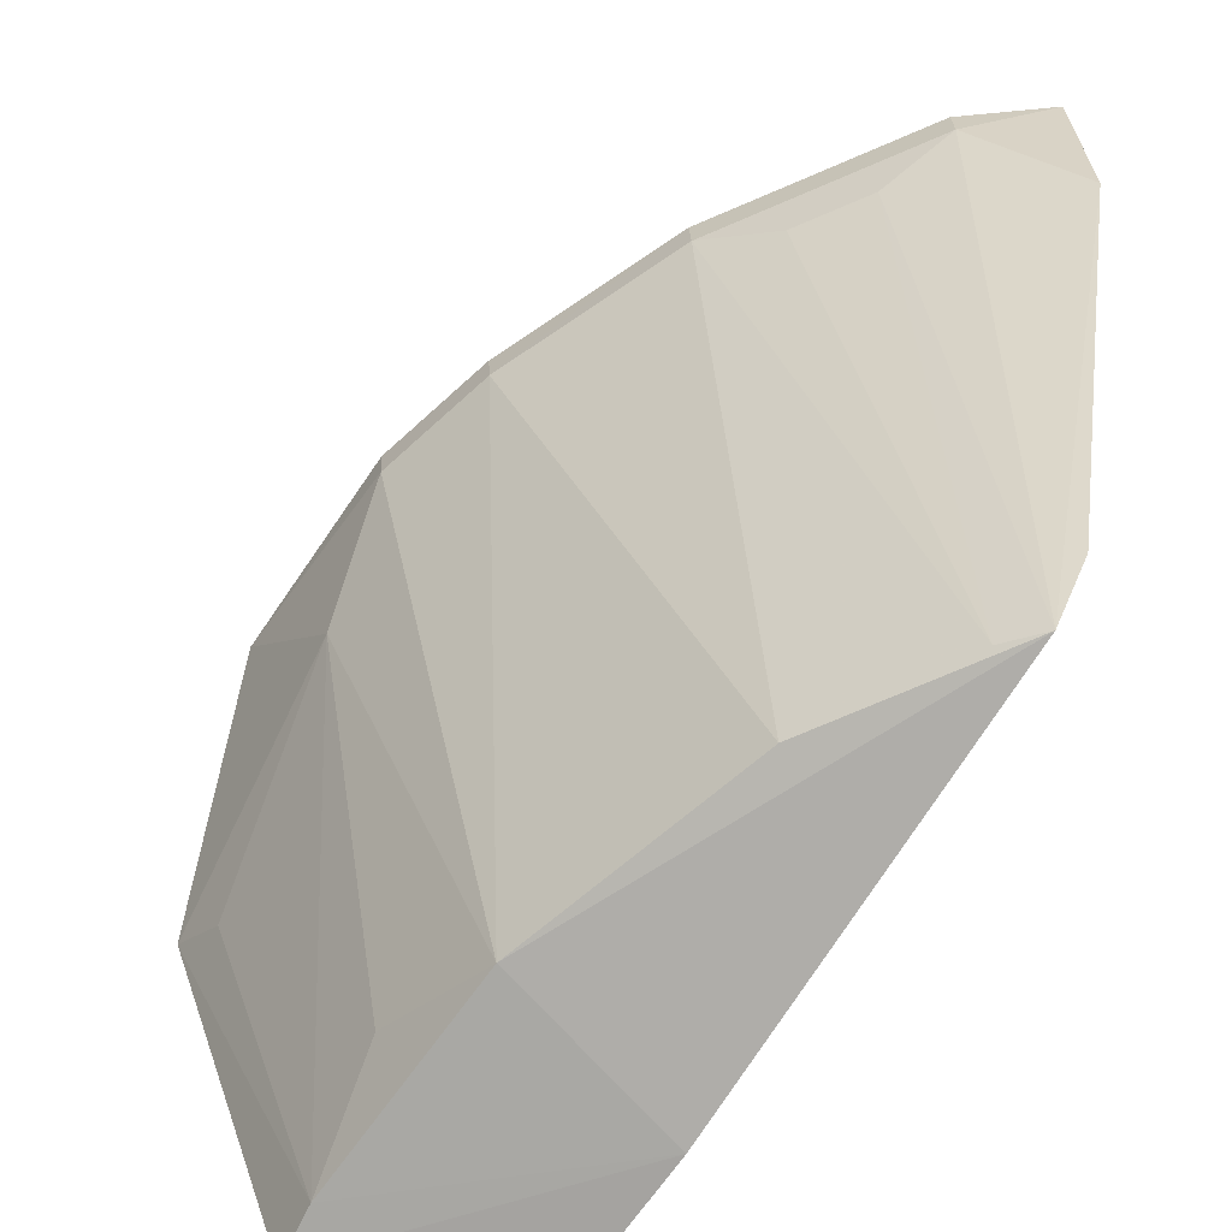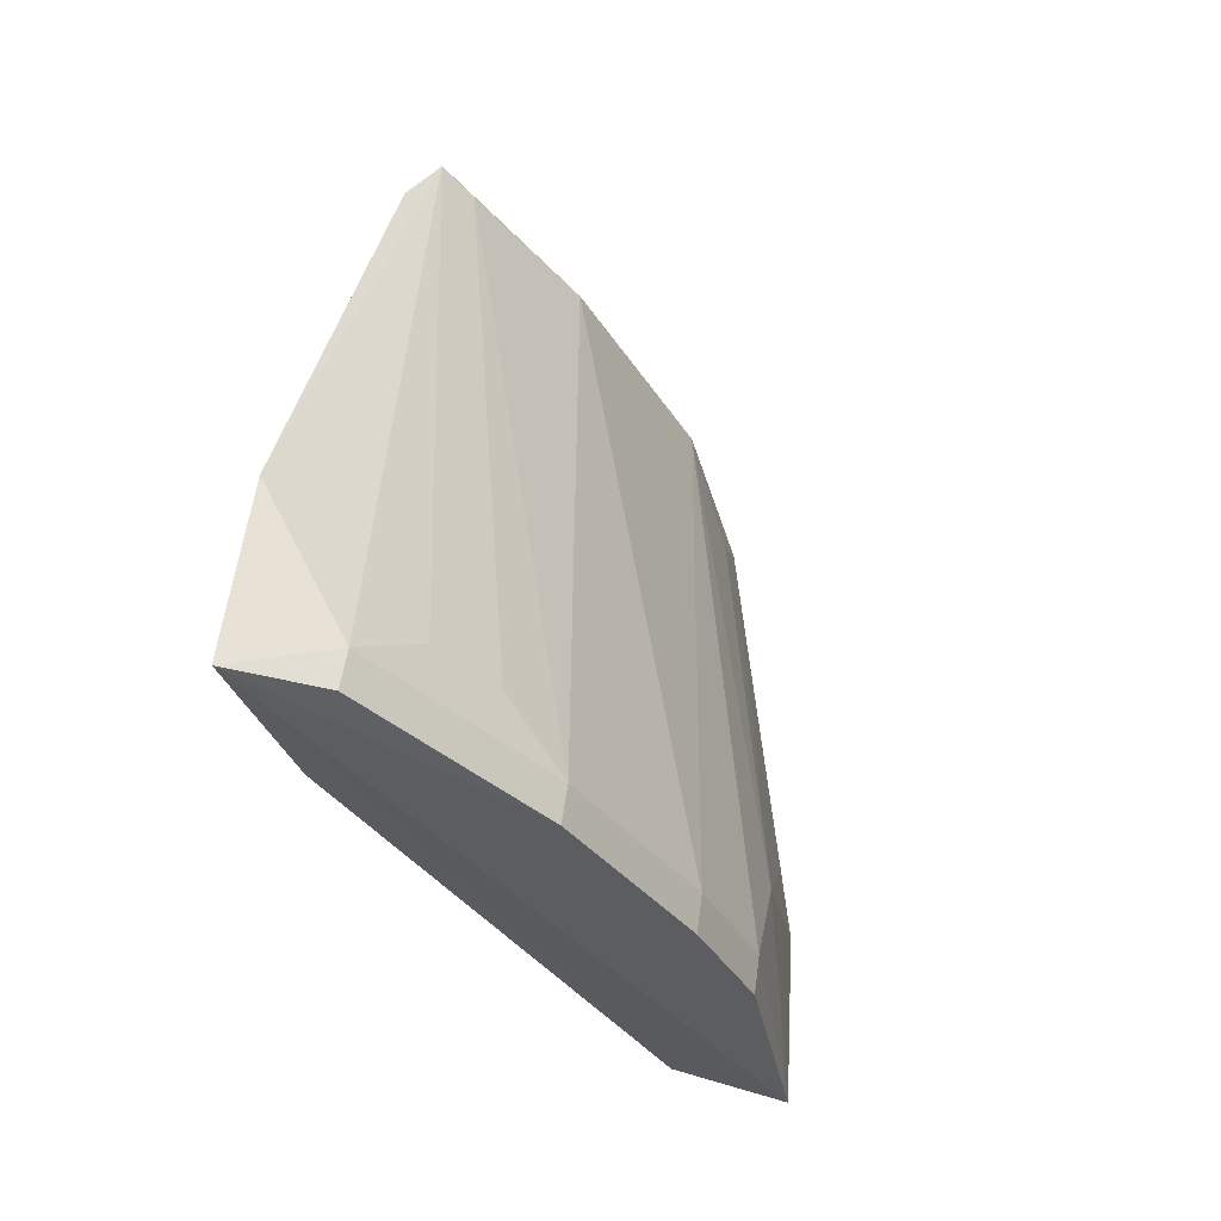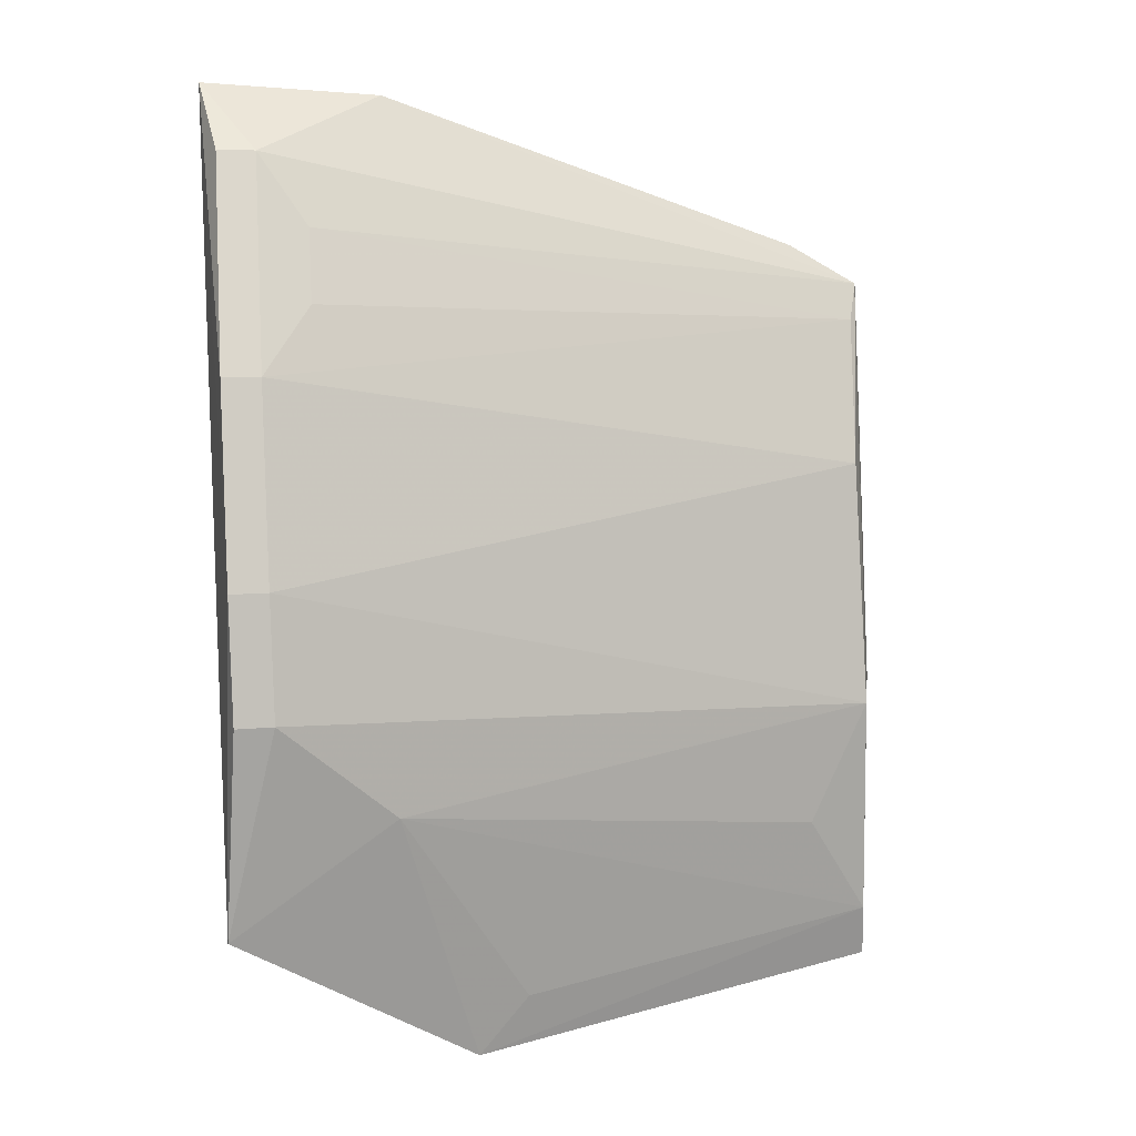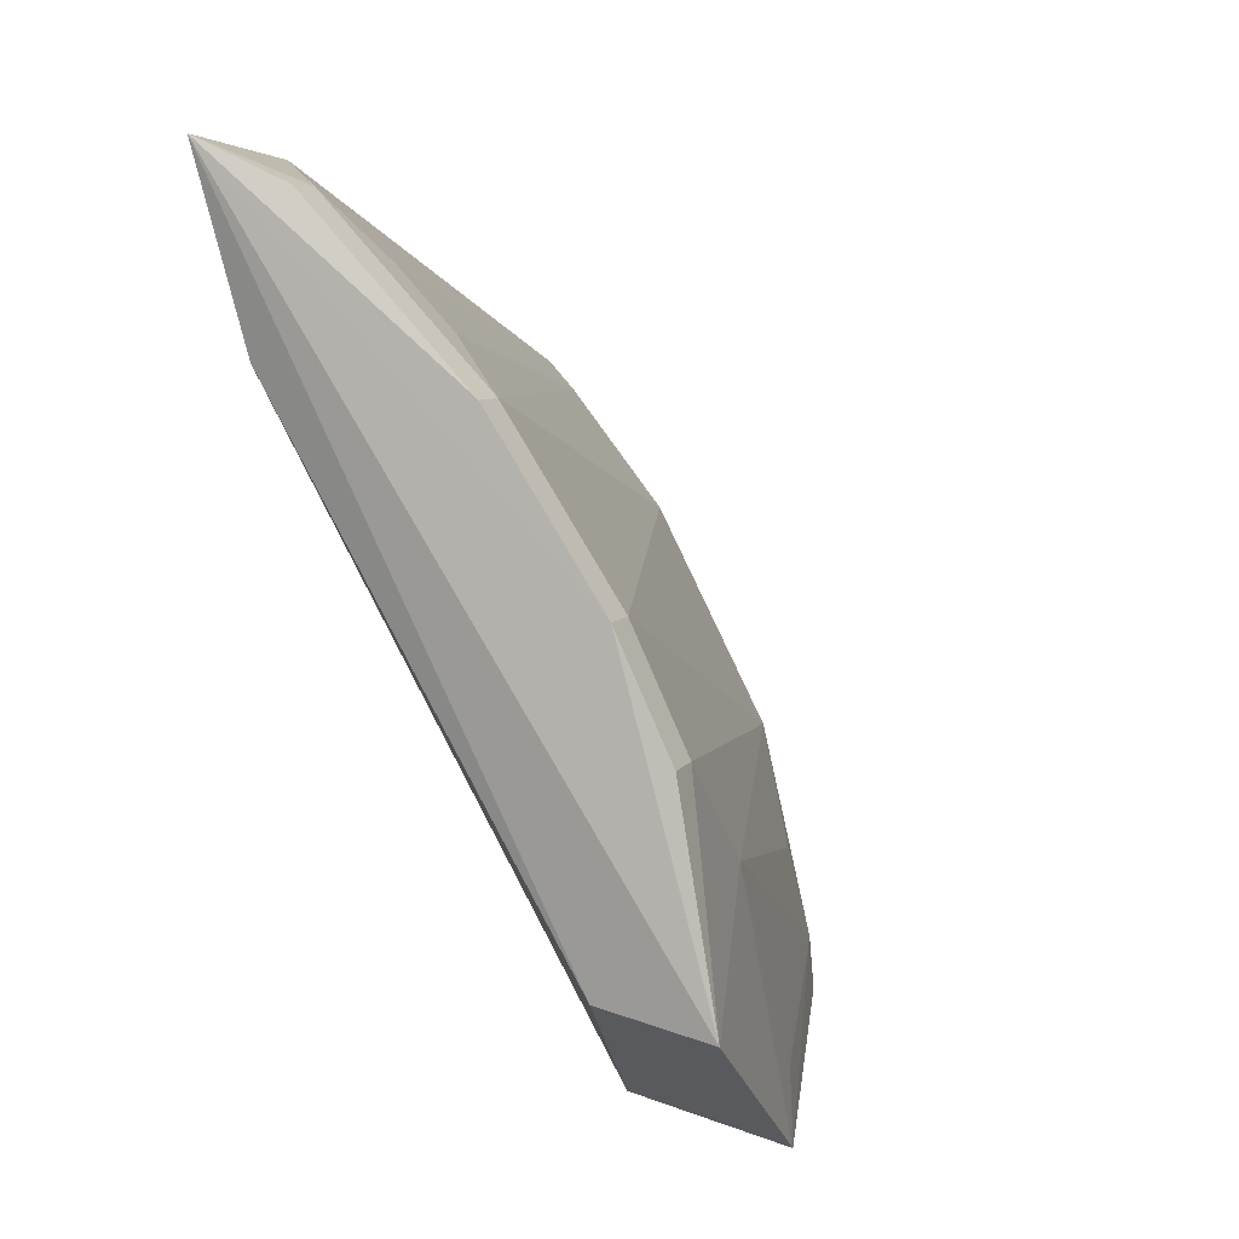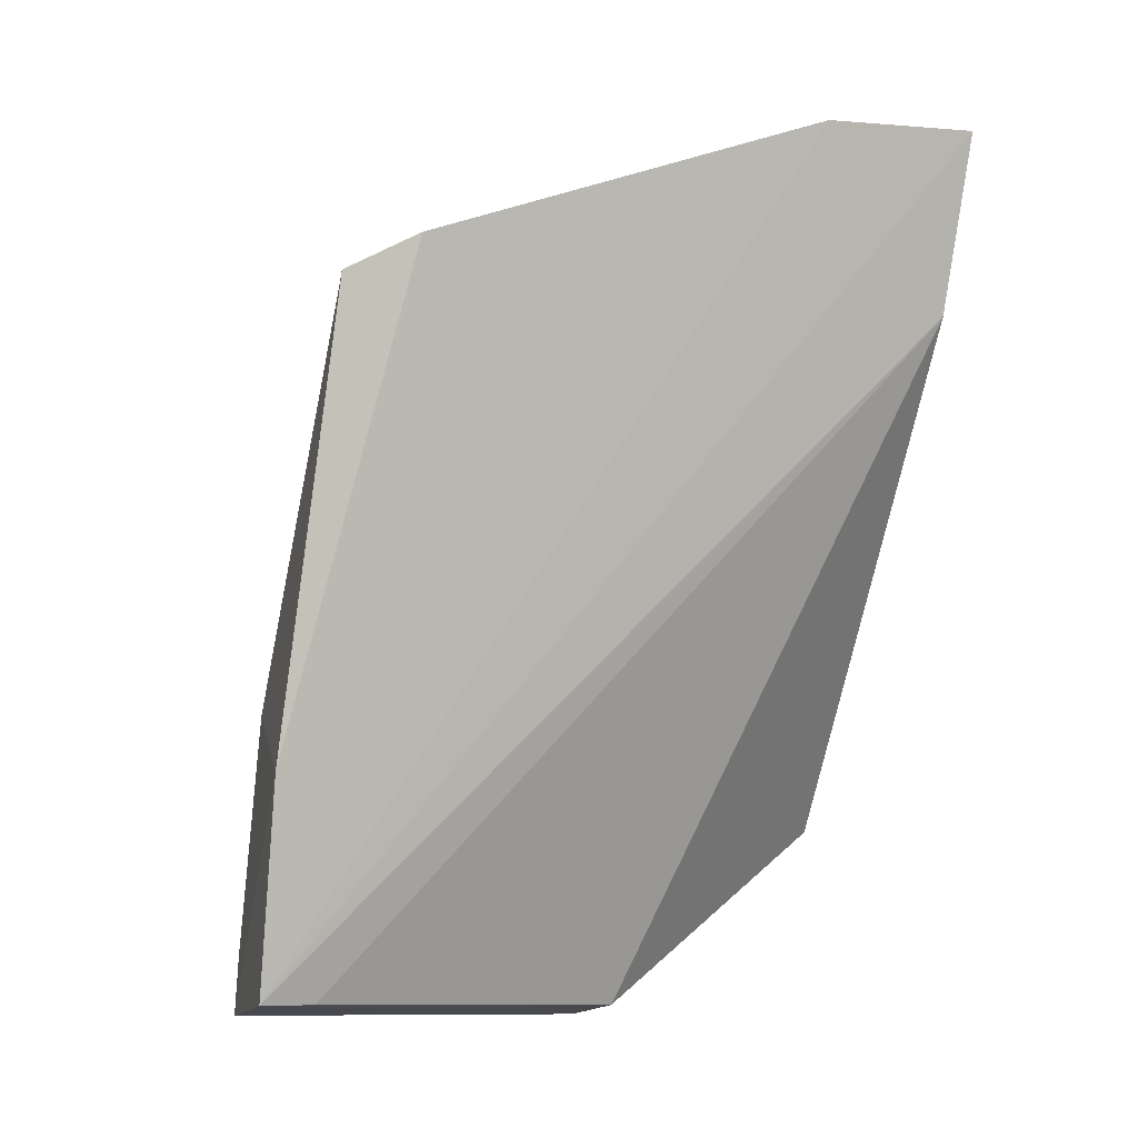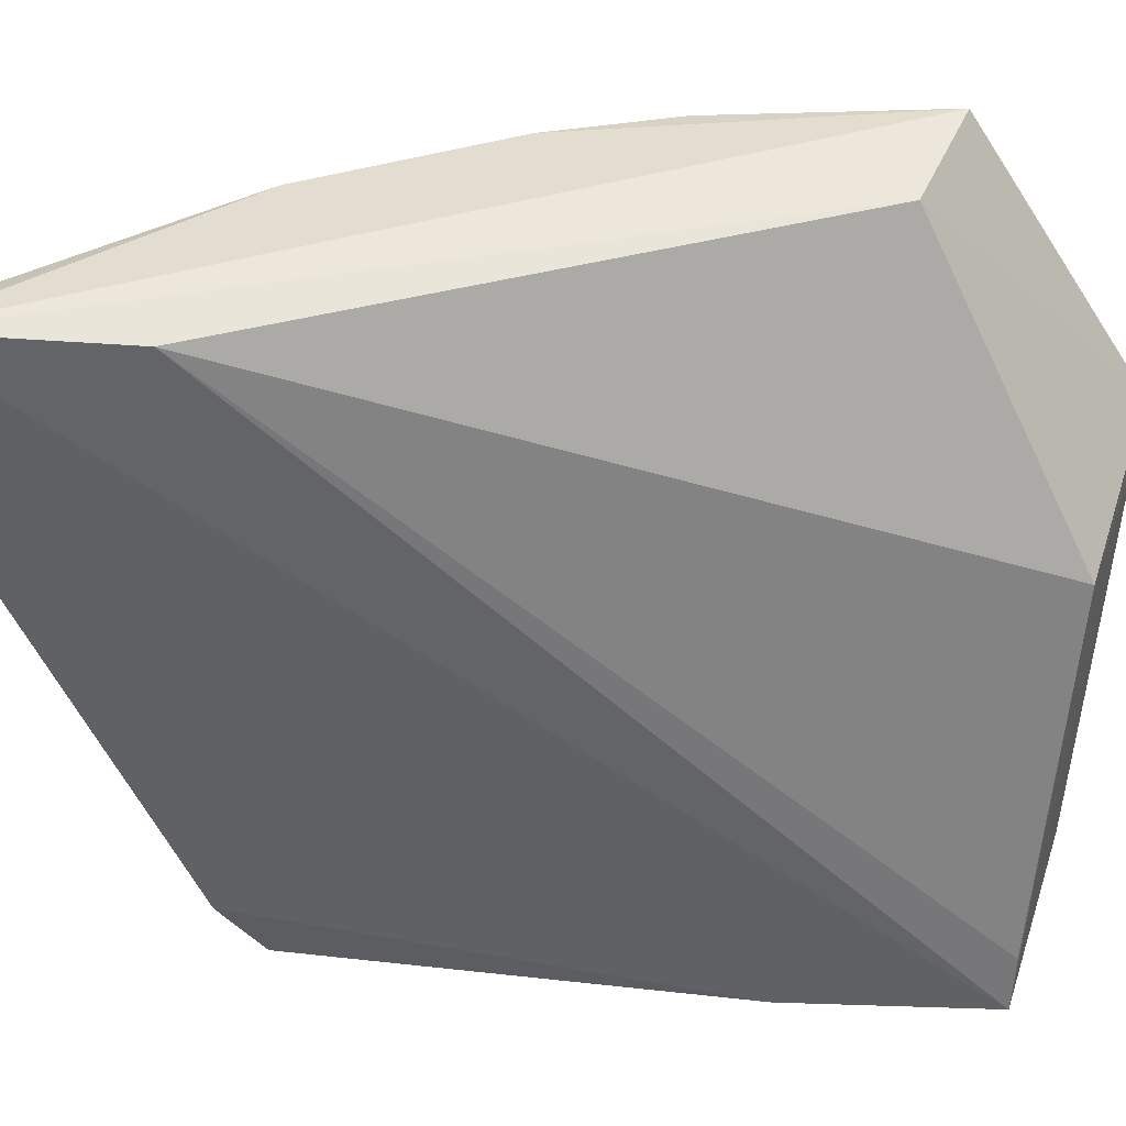
<metadata>
{"format":"obj","ext":"obj","renderer":"f3d","projection":"perspective","resolution":1024,"background":"white","views":[{"elev":-70.4,"azim":158.3,"up":"+Z"},{"elev":60.5,"azim":11.6,"up":"+Y"},{"elev":28.9,"azim":85.2,"up":"+Y"},{"elev":10.7,"azim":24.4,"up":"+Y"},{"elev":-10.5,"azim":-114.7,"up":"+Y"},{"elev":47.0,"azim":-74.1,"up":"+Z"}]}
</metadata>
<code>
v 0.02494 0.03624 0.239
v 0.04301 0.009144 0.239
v 0.03899 0.02169 0.2368
v 0.02484 0.02711 0.2131
v 0.02984 0.002586 0.2124
v 0.03663 0.004408 0.2137
v 0.0282 0.03459 0.2368
v 0.0391 0.02175 0.2383
v 0.03502 0.002628 0.228
v 0.02421 0.02862 0.2158
v 0.04104 0.01301 0.2325
v 0.03452 0.013 0.2137
v 0.03459 0.0282 0.2368
v 0.04124 0.01738 0.2383
v 0.0386 0.009789 0.2388
v 0.02677 0.02914 0.2386
v 0.04199 0.002291 0.2298
v 0.02432 0.03535 0.2321
v 0.02806 0.01034 0.2122
v 0.03001 0.02149 0.2137
v 0.03653 0.008723 0.216
v 0.04113 0.01733 0.2368
v 0.03217 0.02998 0.235
v 0.02828 0.03468 0.2383
v 0.03039 0.002626 0.2145
v 0.04109 0.004389 0.2277
v 0.04124 0.002236 0.2277
v 0.03681 0.002248 0.2136
v 0.02605 0.02605 0.2135
v 0.02998 0.03217 0.235
v 0.03468 0.02828 0.2383
f 10 19 5
f 4 19 10
f 4 12 19
f 27 9 5
f 28 5 19
f 28 27 5
f 8 1 2
f 12 4 20
f 20 3 12
f 2 1 15
f 1 5 16
f 16 15 1
f 9 15 16
f 19 12 6
f 6 28 19
f 14 8 2
f 12 3 22
f 22 11 12
f 3 8 22
f 8 14 22
f 2 11 22
f 22 14 2
f 17 11 2
f 9 27 17
f 2 15 17
f 17 15 9
f 27 28 17
f 28 6 17
f 18 4 10
f 18 7 4
f 1 7 18
f 10 5 18
f 18 5 1
f 31 8 3
f 1 8 31
f 5 9 25
f 25 16 5
f 9 16 25
f 12 11 21
f 21 6 12
f 11 6 21
f 26 6 11
f 11 17 26
f 26 17 6
f 3 20 13
f 13 31 3
f 24 7 1
f 1 31 24
f 29 20 4
f 29 13 20
f 13 29 23
f 7 13 30
f 13 23 30
f 4 7 30
f 30 29 4
f 30 23 29
f 31 13 24
f 24 13 7

</code>
